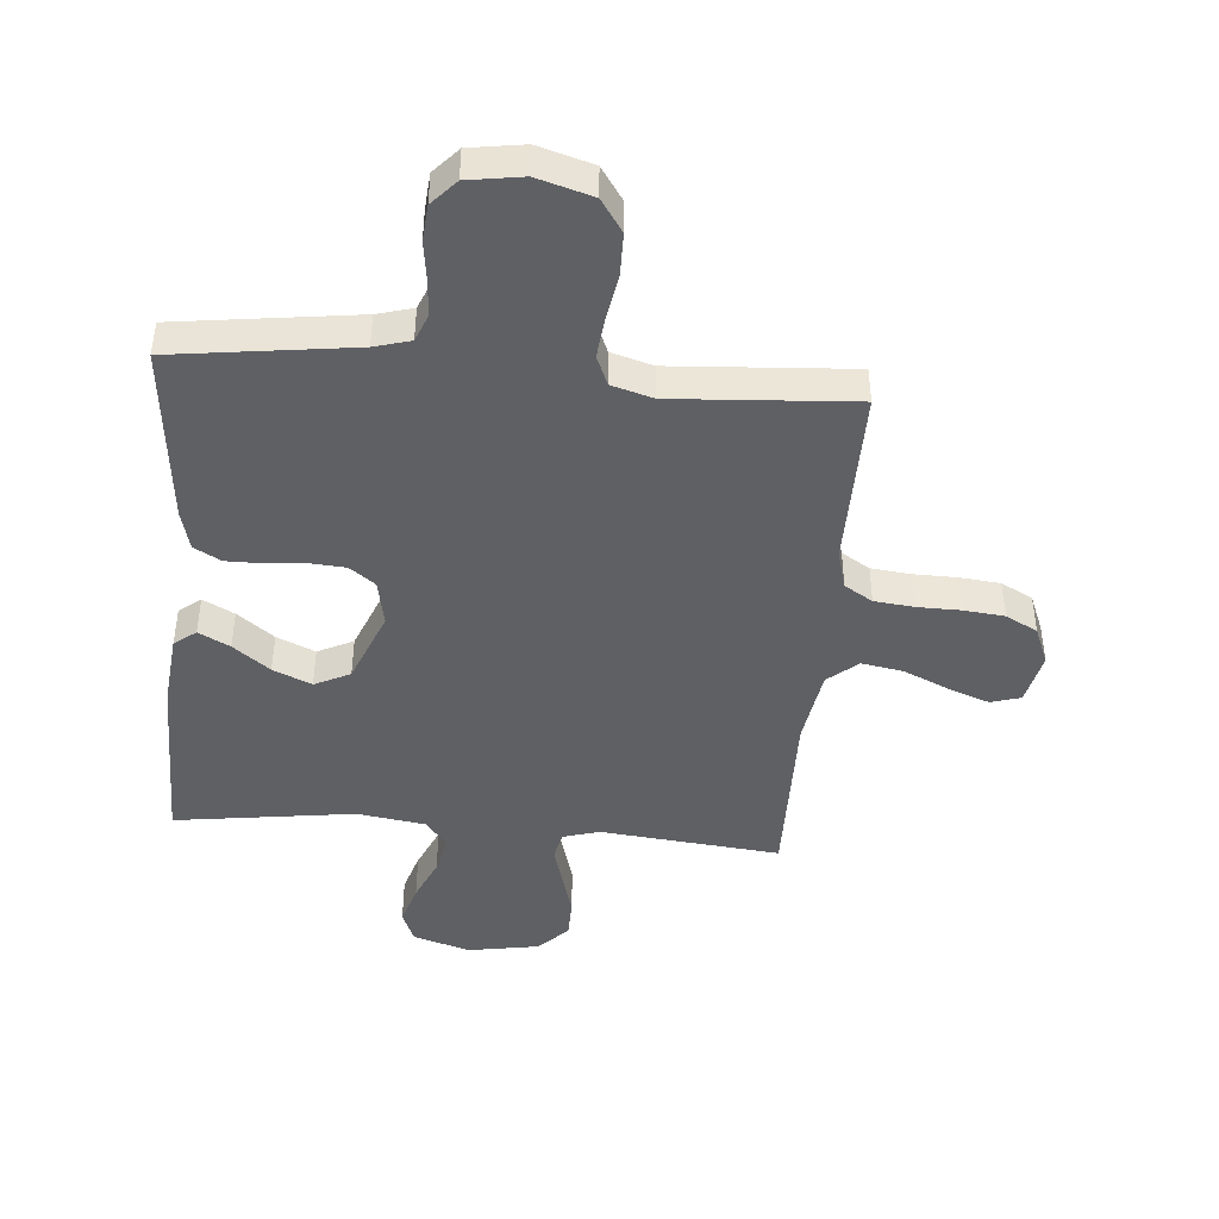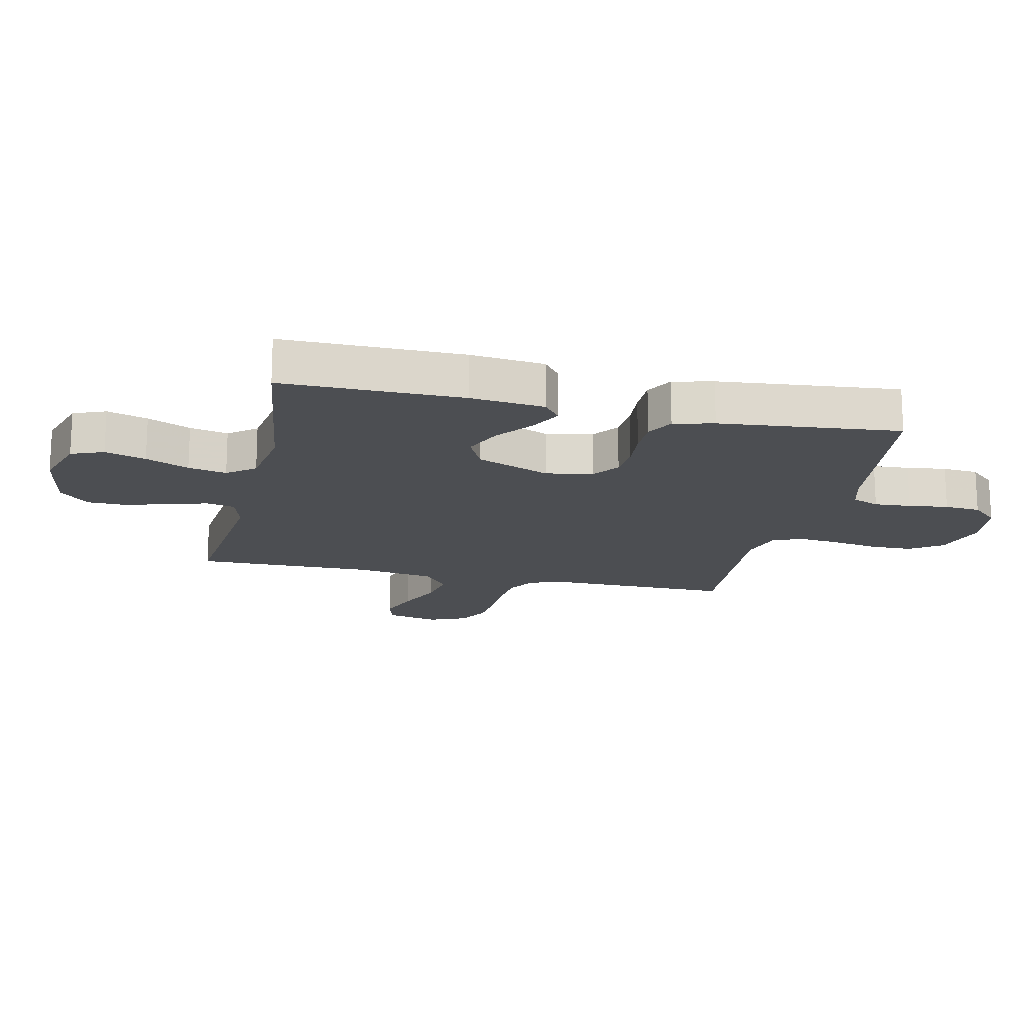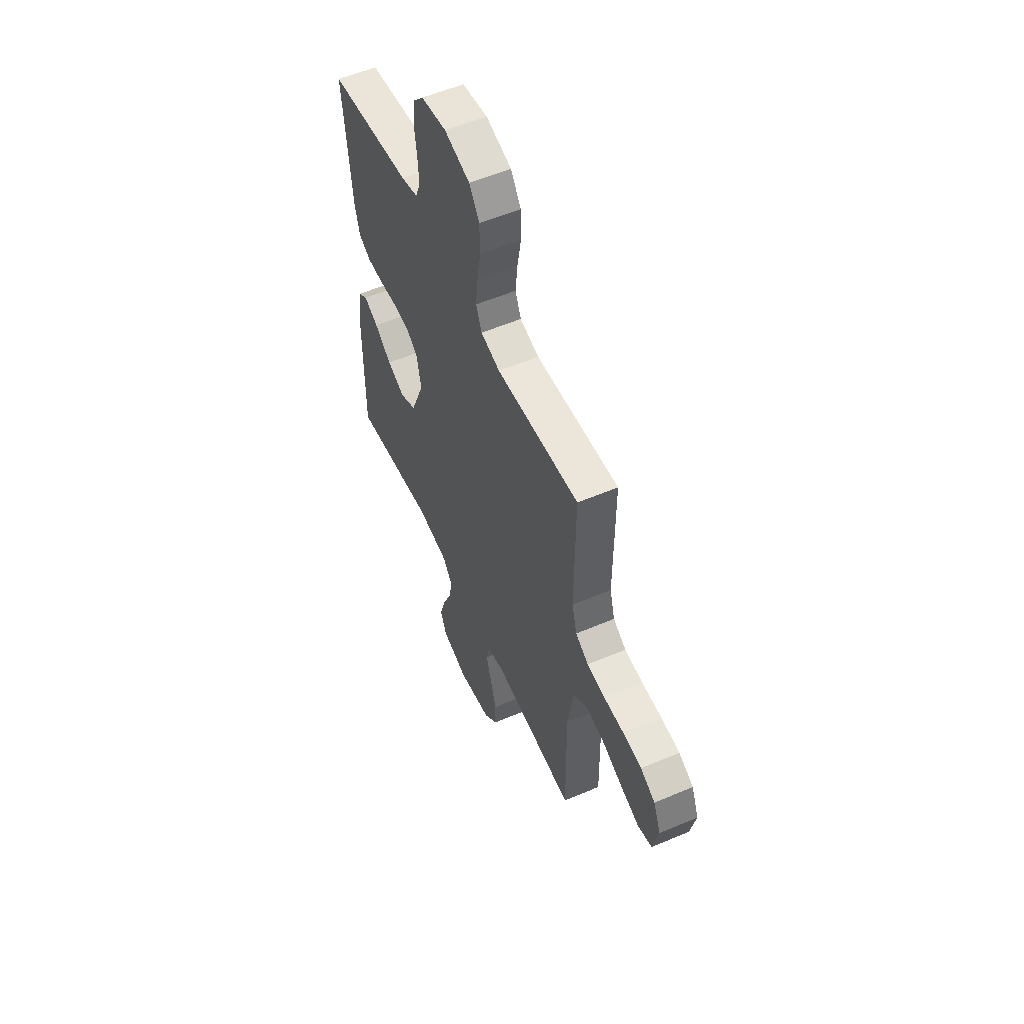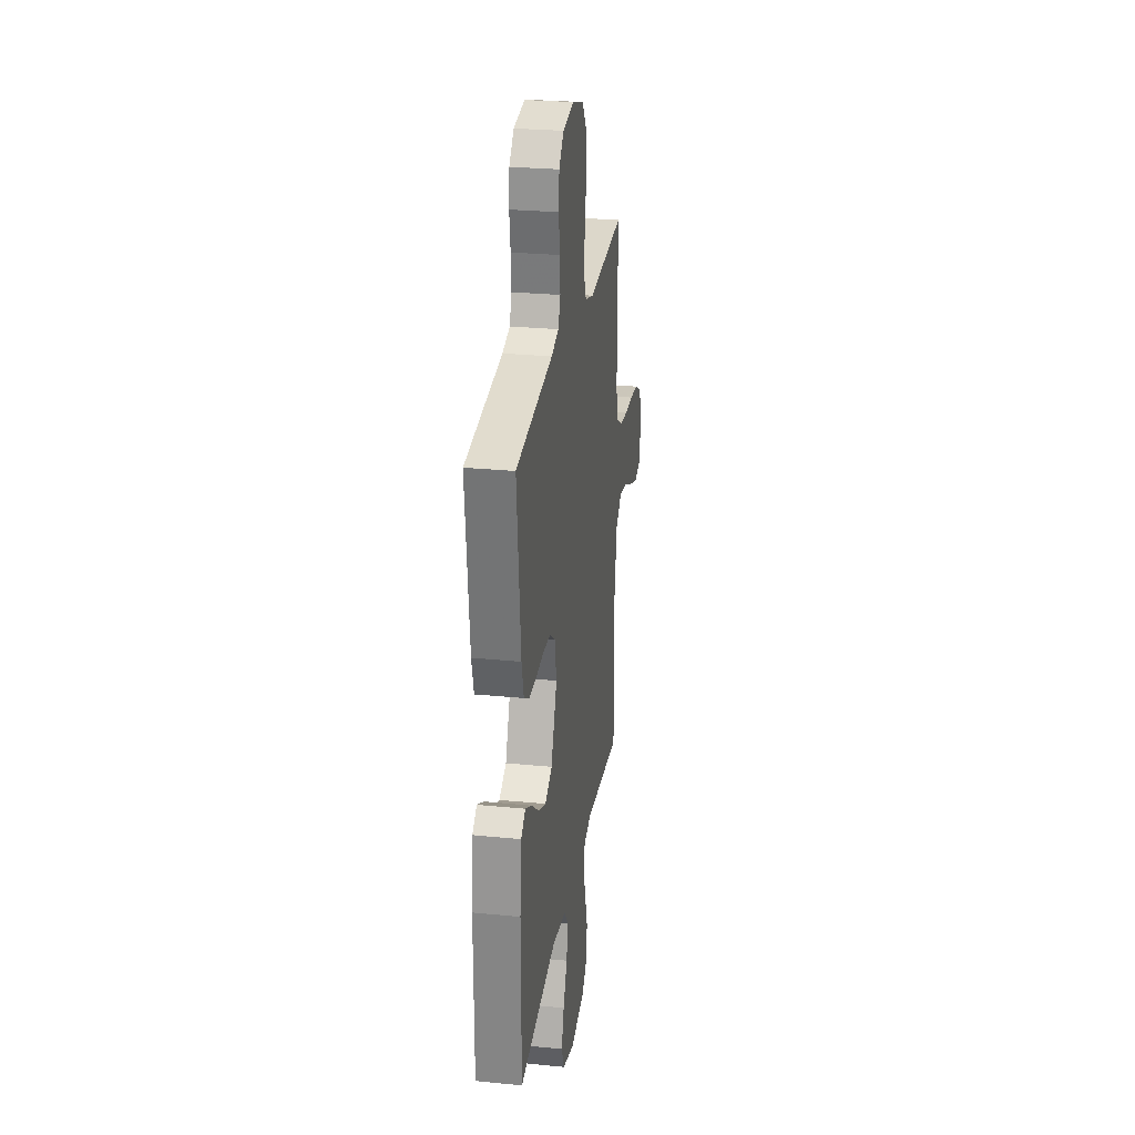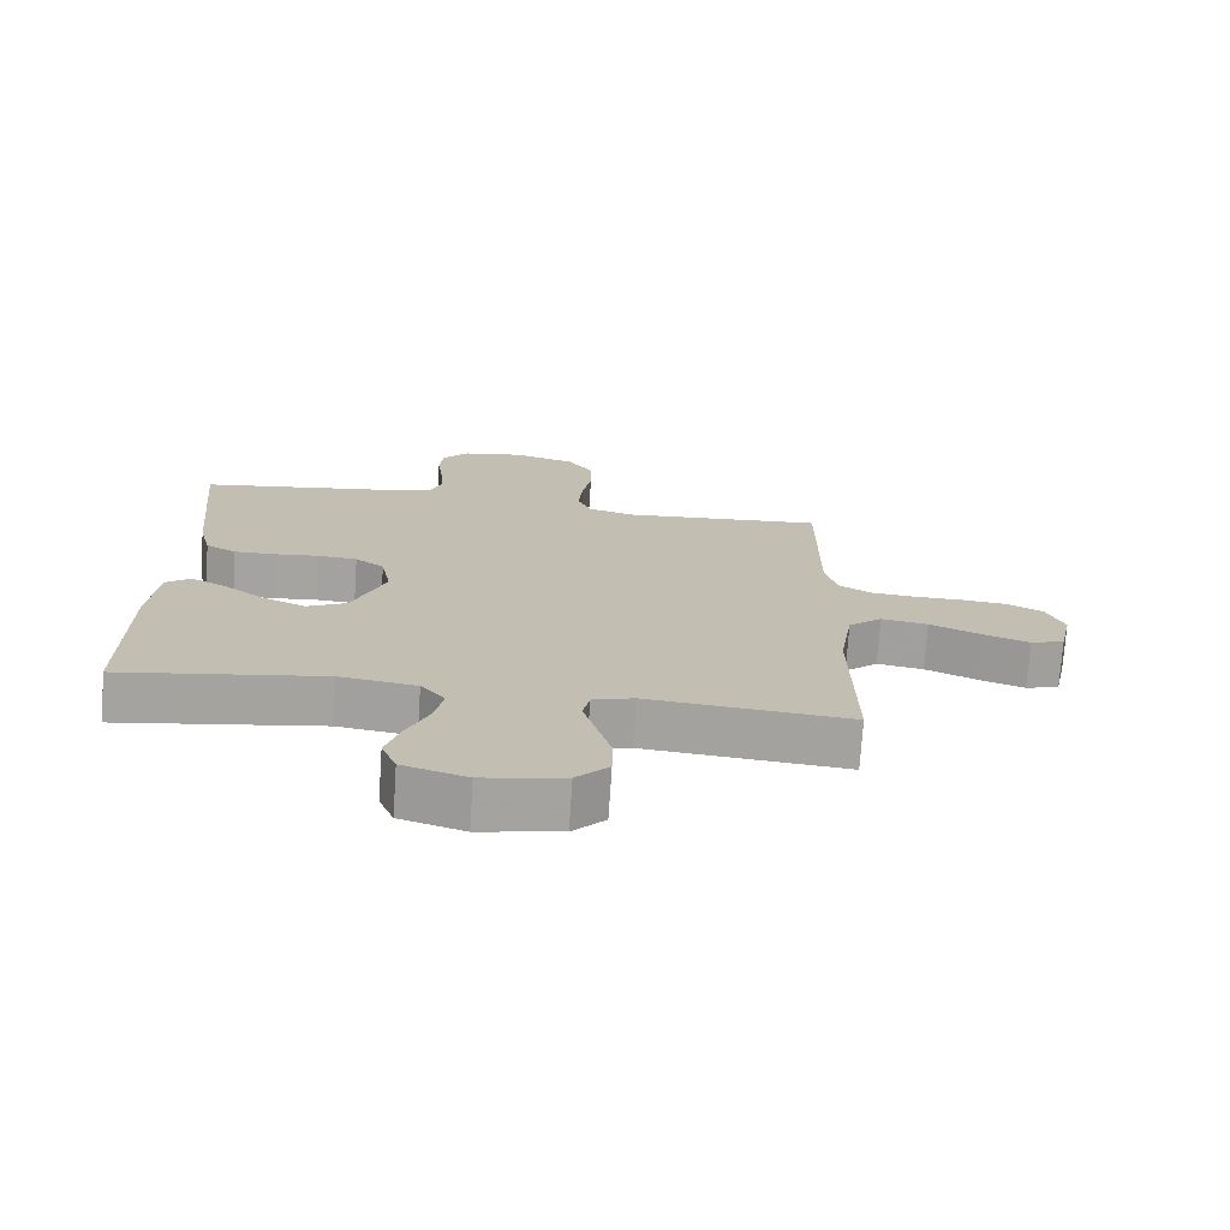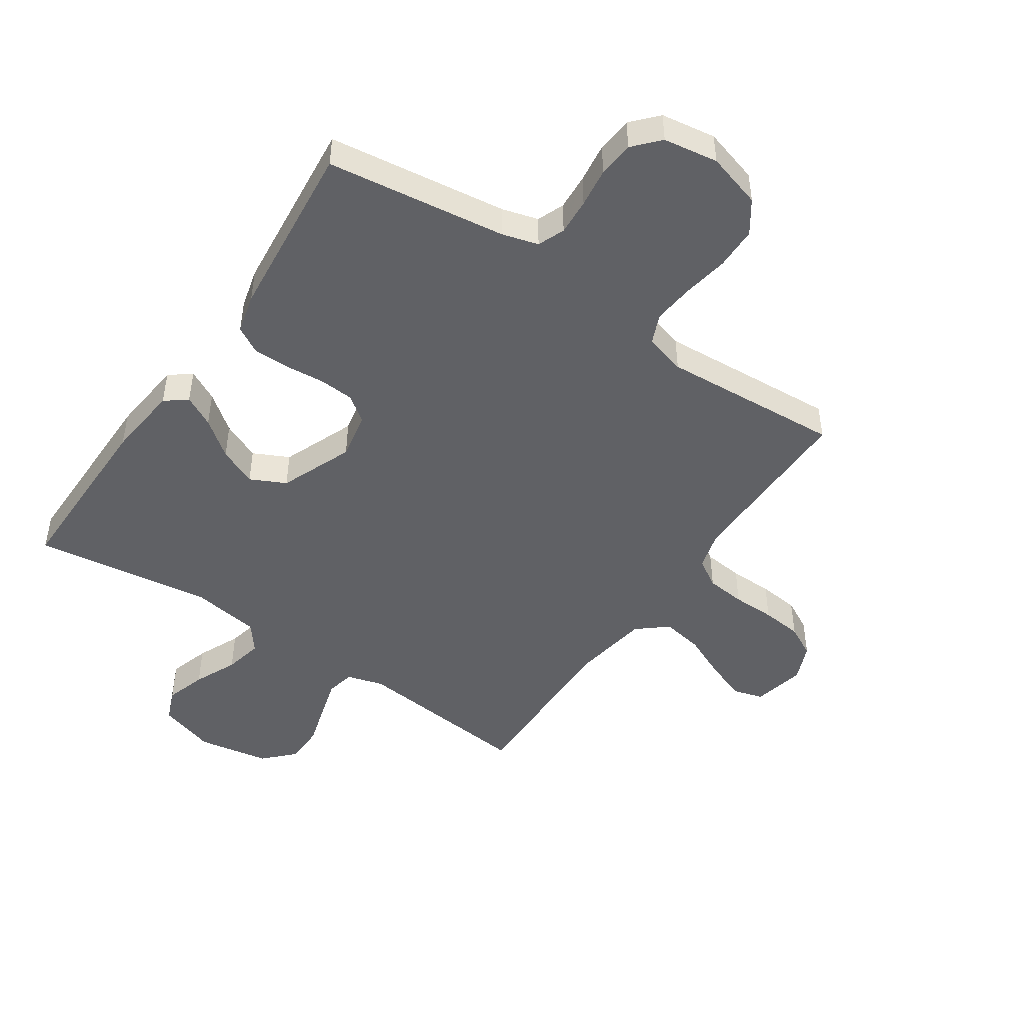
<metadata>
{"format":"obj","ext":"obj","renderer":"f3d","projection":"perspective","resolution":1024,"background":"white","views":[{"elev":-44.2,"azim":-4.9,"up":"+Y"},{"elev":-17.0,"azim":-102.7,"up":"+Y"},{"elev":55.6,"azim":65.9,"up":"+Z"},{"elev":26.9,"azim":-81.3,"up":"+Z"},{"elev":-73.1,"azim":-3.8,"up":"+Z"},{"elev":-47.3,"azim":-34.2,"up":"+Y"}]}
</metadata>
<code>
v 0.5 0.07 -0.5
v 0.2 0.07 -0.47
v 0.139 0.07 -0.488
v 0.129 0.07 -0.536
v 0.148 0.07 -0.601
v 0.169 0.07 -0.673
v 0.168 0.07 -0.739
v 0.12 0.07 -0.788
v 0 0.07 -0.809
v -0.095 0.07 -0.779
v -0.117 0.07 -0.725
v -0.096 0.07 -0.657
v -0.064 0.07 -0.585
v -0.05 0.07 -0.521
v -0.086 0.07 -0.475
v -0.2 0.07 -0.458
v -0.5 0.07 -0.5
v -0.499 0.07 -0.2
v -0.486 0.07 -0.077
v -0.45 0.07 -0.049
v -0.398 0.07 -0.076
v -0.337 0.07 -0.123
v -0.273 0.07 -0.151
v -0.214 0.07 -0.122
v -0.165 0.07 0
v -0.18 0.07 0.078
v -0.223 0.07 0.11
v -0.282 0.07 0.114
v -0.348 0.07 0.108
v -0.408 0.07 0.108
v -0.453 0.07 0.133
v -0.47 0.07 0.2
v -0.5 0.07 0.5
v -0.2 0.07 0.54
v -0.14 0.07 0.557
v -0.122 0.07 0.602
v -0.126 0.07 0.663
v -0.135 0.07 0.729
v -0.13 0.07 0.789
v -0.091 0.07 0.832
v 0 0.07 0.846
v 0.092 0.07 0.819
v 0.129 0.07 0.765
v 0.13 0.07 0.694
v 0.117 0.07 0.618
v 0.11 0.07 0.549
v 0.131 0.07 0.5
v 0.2 0.07 0.48
v 0.5 0.07 0.5
v 0.498 0.07 0.2
v 0.516 0.07 0.135
v 0.563 0.07 0.106
v 0.629 0.07 0.099
v 0.701 0.07 0.098
v 0.769 0.07 0.091
v 0.822 0.07 0.063
v 0.848 0.07 0
v 0.829 0.07 -0.087
v 0.779 0.07 -0.102
v 0.711 0.07 -0.077
v 0.635 0.07 -0.043
v 0.566 0.07 -0.031
v 0.516 0.07 -0.073
v 0.496 0.07 -0.2
v 0.5 0 -0.5
v 0.2 0 -0.47
v 0.139 0 -0.488
v 0.129 0 -0.536
v 0.148 0 -0.601
v 0.169 0 -0.673
v 0.168 0 -0.739
v 0.12 0 -0.788
v 0 0 -0.809
v -0.095 0 -0.779
v -0.117 0 -0.725
v -0.096 0 -0.657
v -0.064 0 -0.585
v -0.05 0 -0.521
v -0.086 0 -0.475
v -0.2 0 -0.458
v -0.5 0 -0.5
v -0.499 0 -0.2
v -0.486 0 -0.077
v -0.45 0 -0.049
v -0.398 0 -0.076
v -0.337 0 -0.123
v -0.273 0 -0.151
v -0.214 0 -0.122
v -0.165 0 0
v -0.18 0 0.078
v -0.223 0 0.11
v -0.282 0 0.114
v -0.348 0 0.108
v -0.408 0 0.108
v -0.453 0 0.133
v -0.47 0 0.2
v -0.5 0 0.5
v -0.2 0 0.54
v -0.14 0 0.557
v -0.122 0 0.602
v -0.126 0 0.663
v -0.135 0 0.729
v -0.13 0 0.789
v -0.091 0 0.832
v 0 0 0.846
v 0.092 0 0.819
v 0.129 0 0.765
v 0.13 0 0.694
v 0.117 0 0.618
v 0.11 0 0.549
v 0.131 0 0.5
v 0.2 0 0.48
v 0.5 0 0.5
v 0.498 0 0.2
v 0.516 0 0.135
v 0.563 0 0.106
v 0.629 0 0.099
v 0.701 0 0.098
v 0.769 0 0.091
v 0.822 0 0.063
v 0.848 0 0
v 0.829 0 -0.087
v 0.779 0 -0.102
v 0.711 0 -0.077
v 0.635 0 -0.043
v 0.566 0 -0.031
v 0.516 0 -0.073
v 0.496 0 -0.2
f 58 59 60 61
f 56 57 58 61
f 56 61 62
f 53 54 55 56
f 52 53 56 62
f 51 52 62 63
f 48 49 50
f 47 48 50 51
f 42 43 44 45
f 42 45 46
f 41 42 46
f 40 41 46
f 37 38 39 40
f 36 37 40 46
f 35 36 46 47
f 31 32 33 34
f 28 29 30 31
f 27 28 31 34
f 26 27 34 35
f 19 20 21 22
f 19 22 23
f 16 17 18 19
f 15 16 19 23
f 14 15 23 24
f 10 11 12 13
f 10 13 14
f 9 10 14
f 8 9 14
f 4 5 6 7
f 4 7 8 14
f 64 1 2
f 64 2 3
f 63 64 3
f 51 63 3
f 47 51 3
f 25 26 35 47
f 14 24 25 47
f 3 4 14 47
f 125 124 123 122
f 125 122 121 120
f 126 125 120
f 120 119 118 117
f 126 120 117 116
f 127 126 116 115
f 114 113 112
f 115 114 112 111
f 109 108 107 106
f 110 109 106
f 110 106 105
f 110 105 104
f 104 103 102 101
f 110 104 101 100
f 111 110 100 99
f 98 97 96 95
f 95 94 93 92
f 98 95 92 91
f 99 98 91 90
f 86 85 84 83
f 87 86 83
f 83 82 81 80
f 87 83 80 79
f 88 87 79 78
f 77 76 75 74
f 78 77 74
f 78 74 73
f 78 73 72
f 71 70 69 68
f 78 72 71 68
f 66 65 128
f 67 66 128
f 67 128 127
f 67 127 115
f 67 115 111
f 111 99 90 89
f 111 89 88 78
f 111 78 68 67
f 1 65 66 2
f 2 66 67 3
f 3 67 68 4
f 4 68 69 5
f 5 69 70 6
f 6 70 71 7
f 7 71 72 8
f 8 72 73 9
f 9 73 74 10
f 10 74 75 11
f 11 75 76 12
f 12 76 77 13
f 13 77 78 14
f 14 78 79 15
f 15 79 80 16
f 16 80 81 17
f 17 81 82 18
f 18 82 83 19
f 19 83 84 20
f 20 84 85 21
f 21 85 86 22
f 22 86 87 23
f 23 87 88 24
f 24 88 89 25
f 25 89 90 26
f 26 90 91 27
f 27 91 92 28
f 28 92 93 29
f 29 93 94 30
f 30 94 95 31
f 31 95 96 32
f 32 96 97 33
f 33 97 98 34
f 34 98 99 35
f 35 99 100 36
f 36 100 101 37
f 37 101 102 38
f 38 102 103 39
f 39 103 104 40
f 40 104 105 41
f 41 105 106 42
f 42 106 107 43
f 43 107 108 44
f 44 108 109 45
f 45 109 110 46
f 46 110 111 47
f 47 111 112 48
f 48 112 113 49
f 49 113 114 50
f 50 114 115 51
f 51 115 116 52
f 52 116 117 53
f 53 117 118 54
f 54 118 119 55
f 55 119 120 56
f 56 120 121 57
f 57 121 122 58
f 58 122 123 59
f 59 123 124 60
f 60 124 125 61
f 61 125 126 62
f 62 126 127 63
f 63 127 128 64
f 64 128 65 1

</code>
